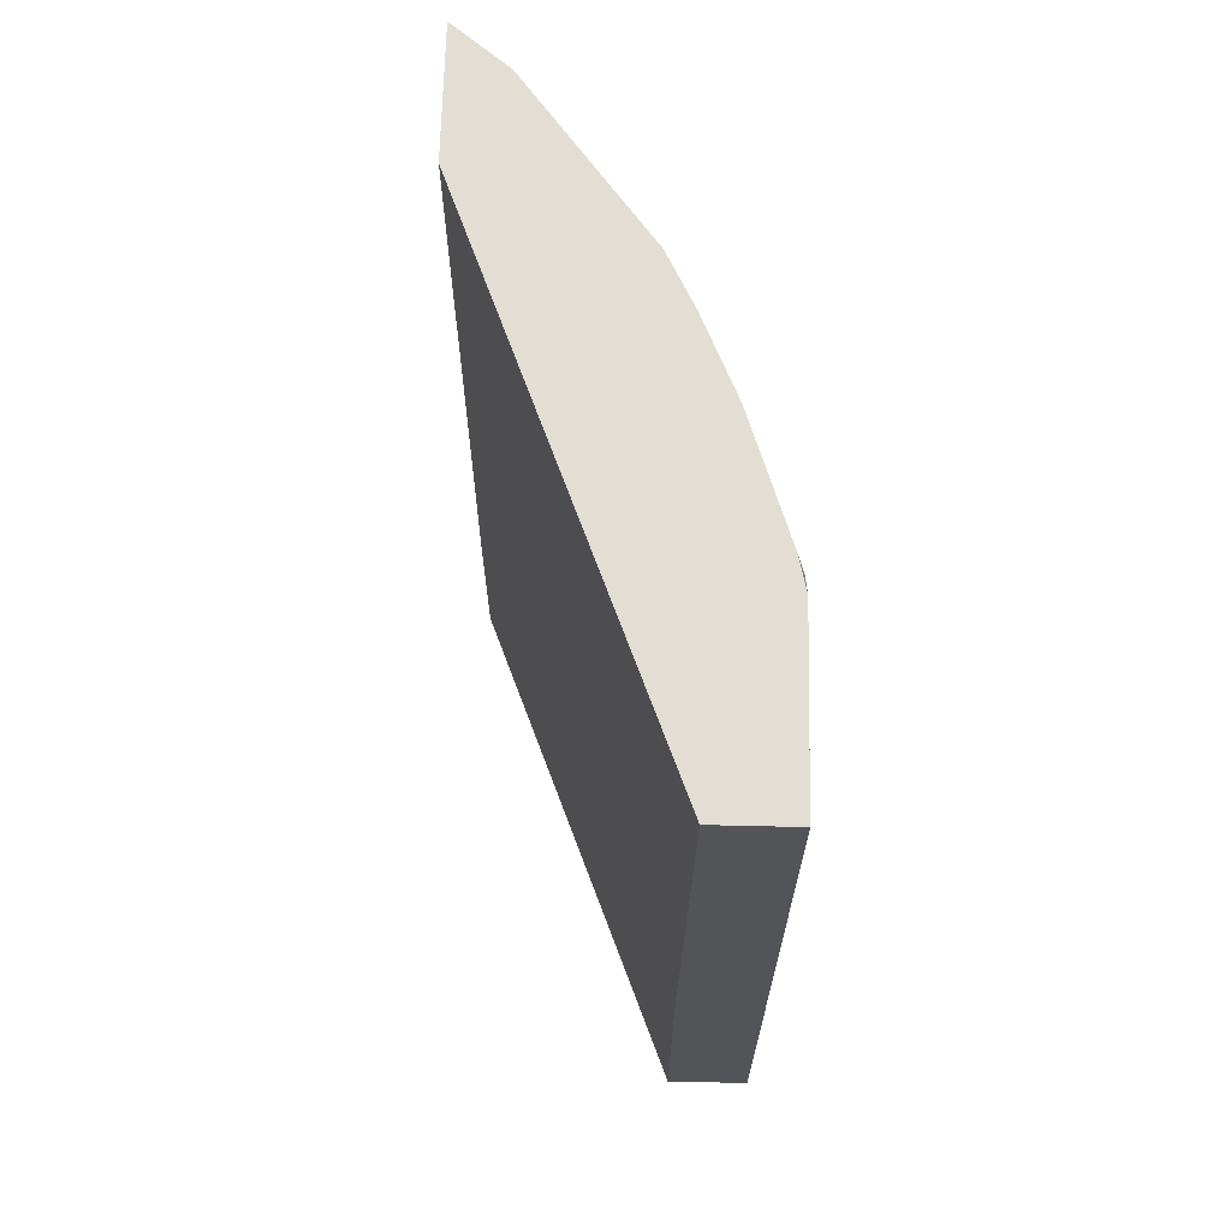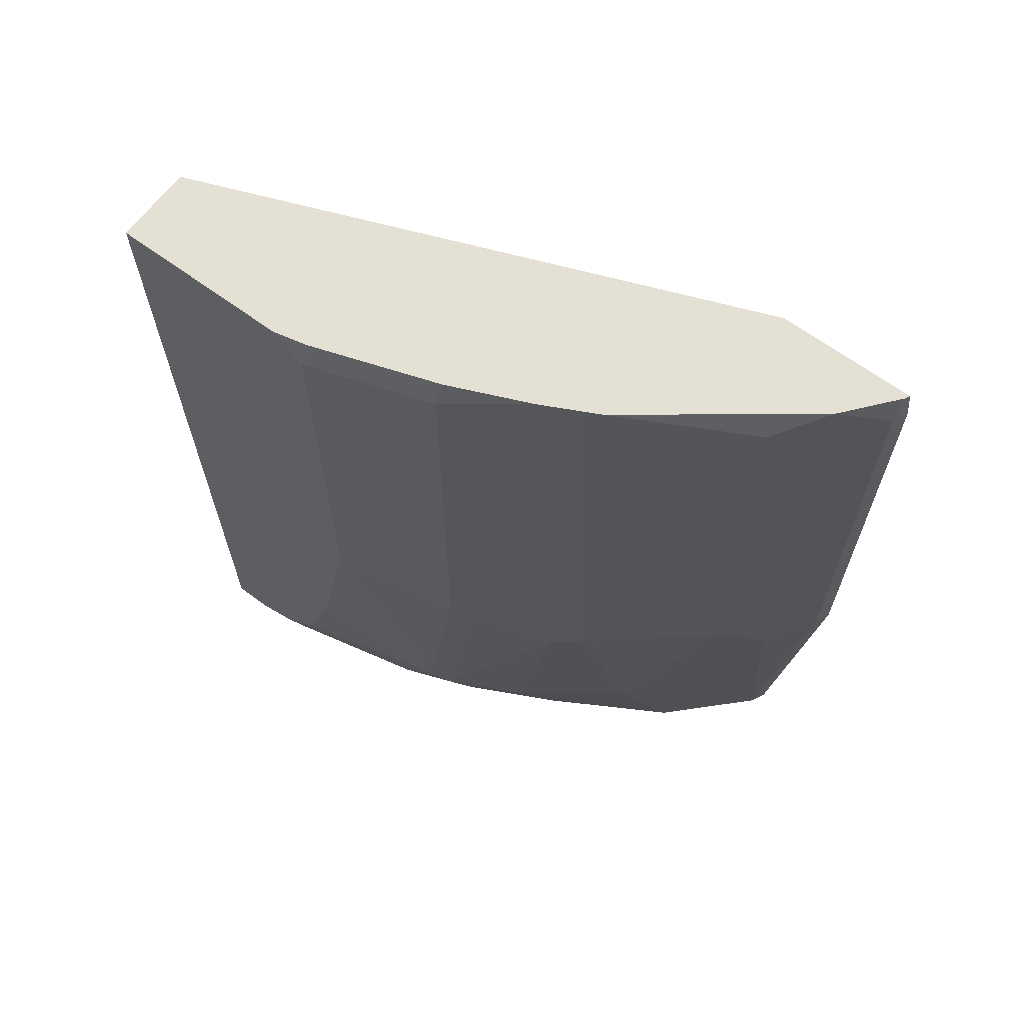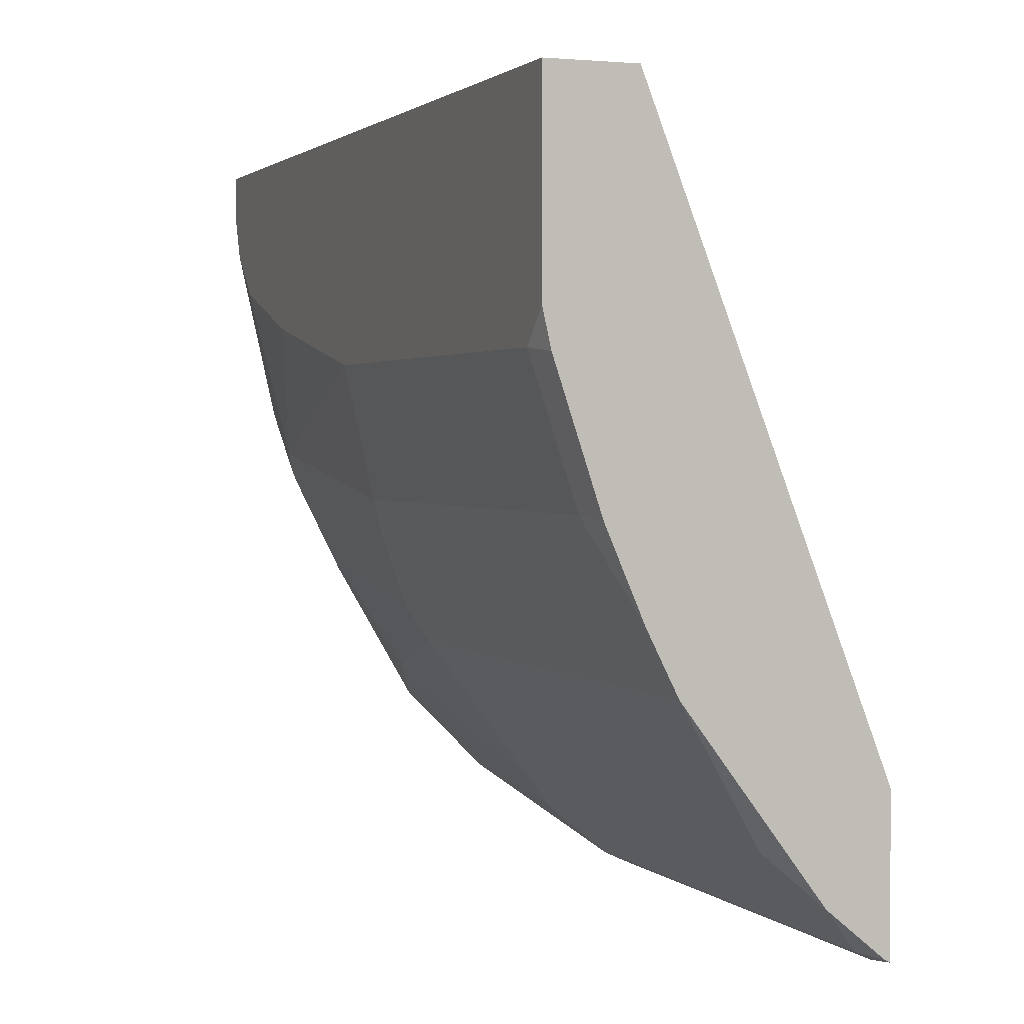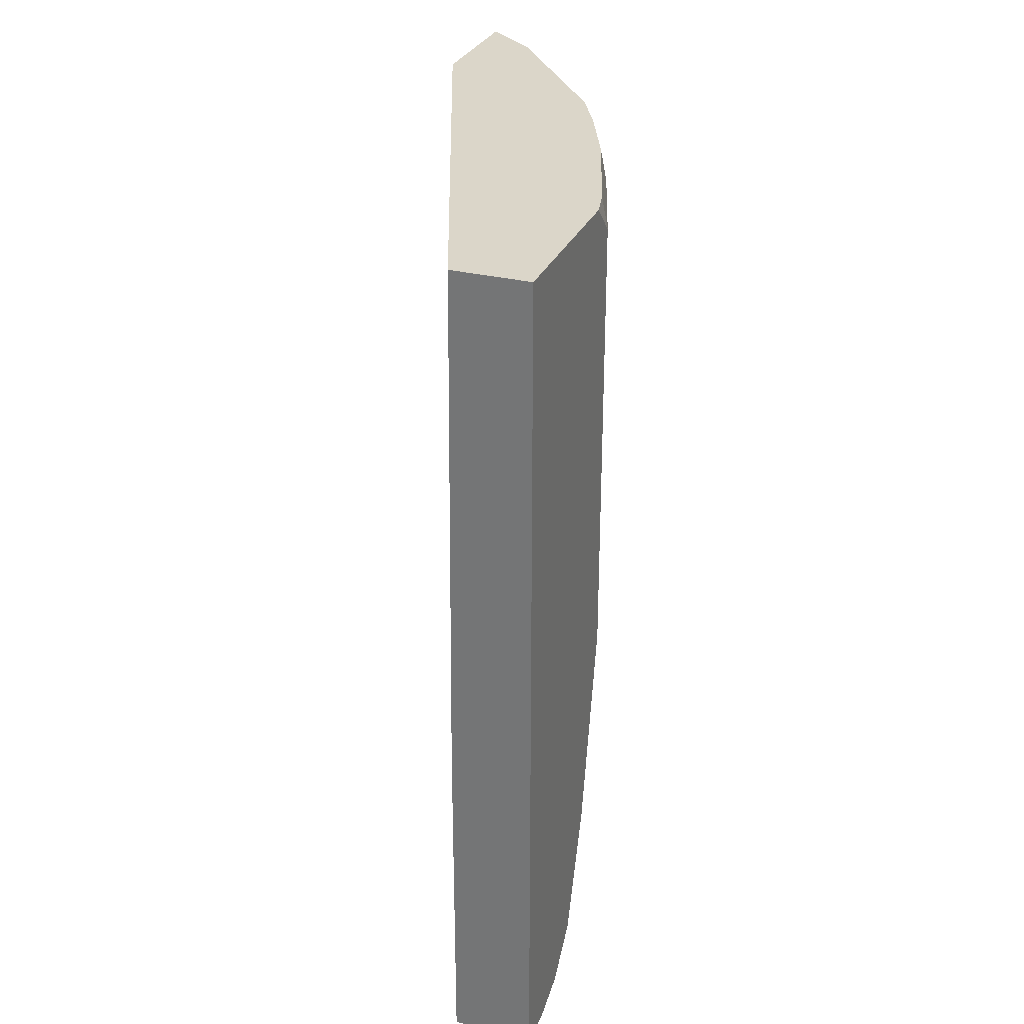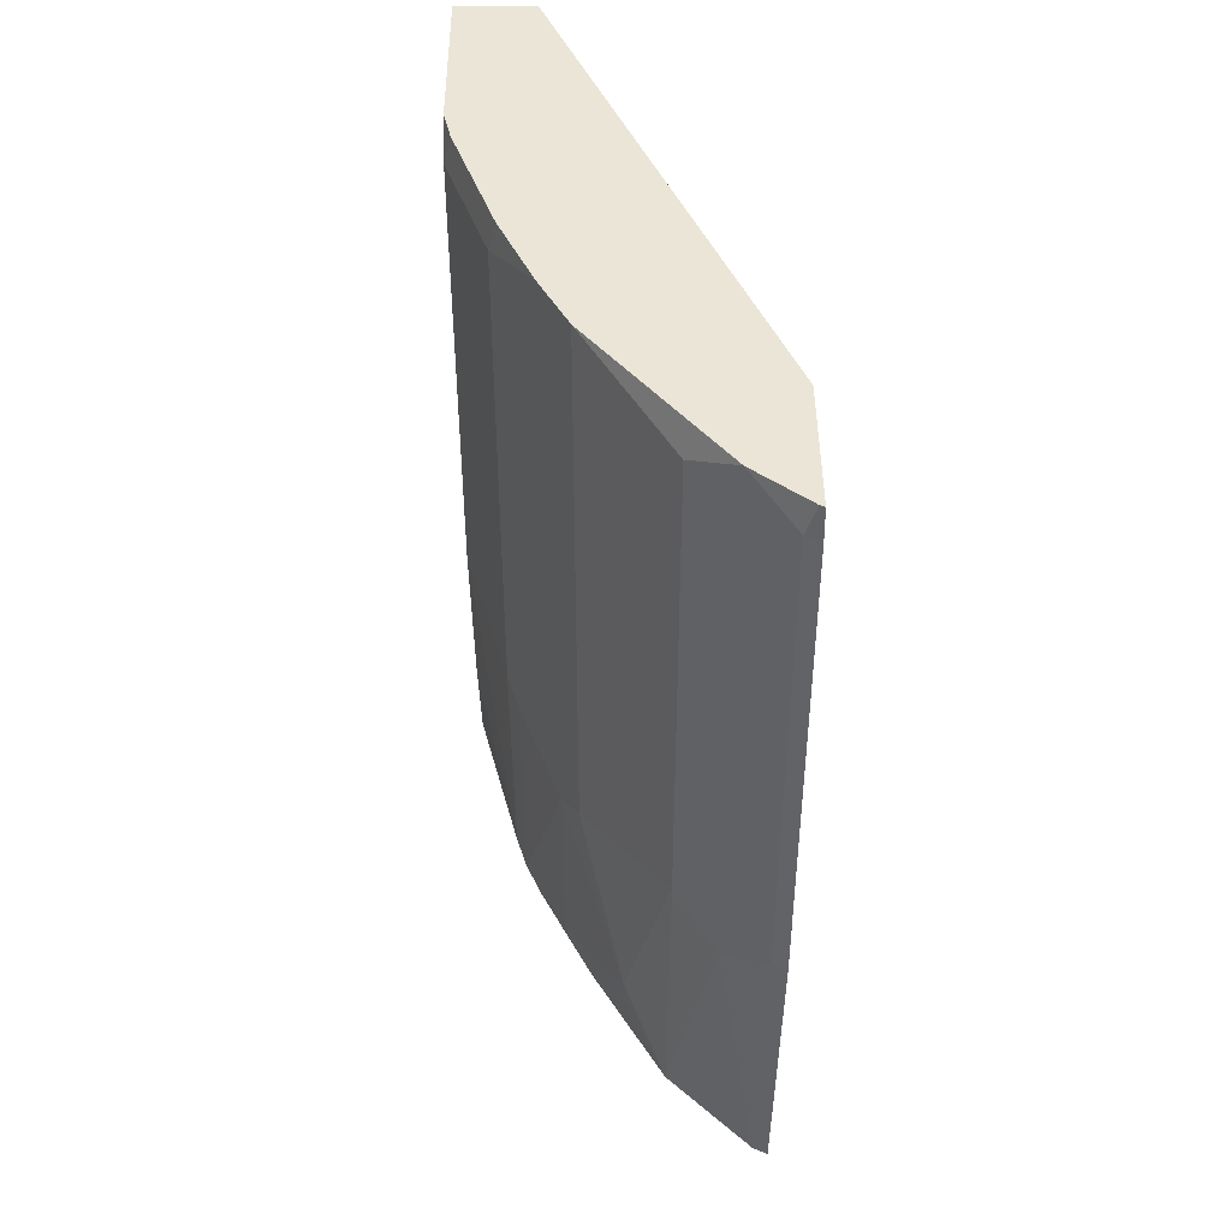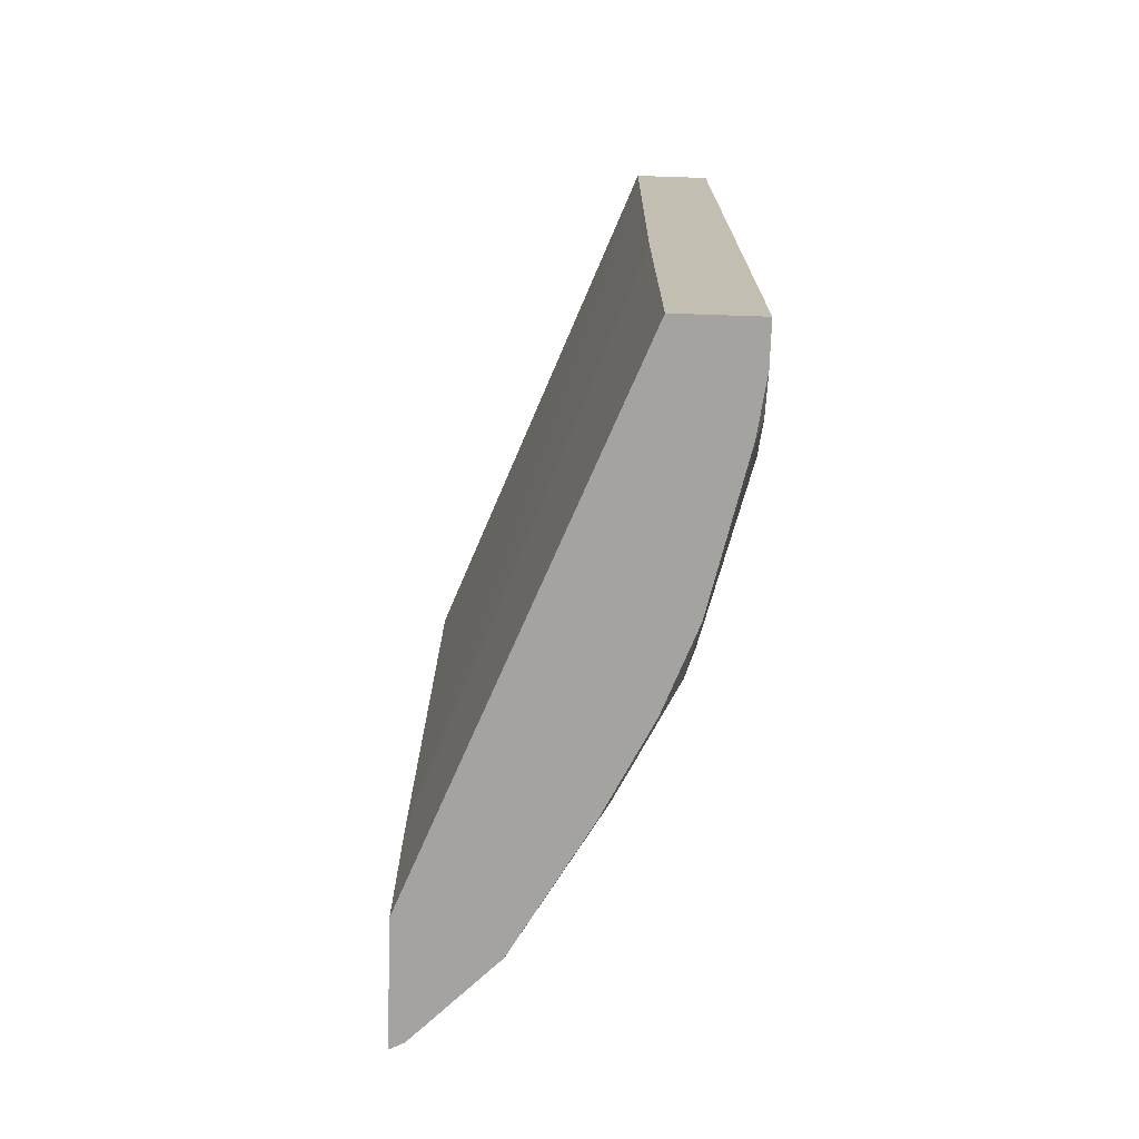
<metadata>
{"format":"obj","ext":"obj","renderer":"f3d","projection":"perspective","resolution":1024,"background":"white","views":[{"elev":67.2,"azim":1.3,"up":"+Y"},{"elev":65.4,"azim":126.6,"up":"+Y"},{"elev":1.7,"azim":158.9,"up":"+Z"},{"elev":29.8,"azim":20.2,"up":"+Y"},{"elev":44.4,"azim":179.6,"up":"+Y"},{"elev":-73.0,"azim":-1.9,"up":"+Y"}]}
</metadata>
<code>
v 0.4328 0.5507 0.0004269
v 0.4328 0.5507 -0.08826
v 0.394 0.5507 0.0004269
v 0.4328 0.1161 0.0004269
v 0.4328 0.5359 -0.1031
v 0.4291 0.5507 -0.1049
v 0.2883 0.5507 -0.2709
v 0.2883 0.2061 -0.2577
v 0.3916 0.2886 0.0004269
v 0.3916 0.1161 0.0004269
v 0.4328 0.1161 -0.02061
v 0.4122 0.5359 -0.1649
v 0.4085 0.5507 -0.1667
v 0.4328 0.3092 -0.1031
v 0.2883 0.5507 -0.3383
v 0.2883 0.1161 -0.2577
v 0.4328 0.1237 -0.04125
v 0.429 0.1161 -0.04878
v 0.3897 0.5507 -0.21
v 0.3916 0.5507 -0.2061
v 0.4122 0.2886 -0.1649
v 0.4328 0.2061 -0.08246
v 0.4122 0.1443 -0.1443
v 0.2905 0.5507 -0.3372
v 0.2883 0.5359 -0.3402
v 0.2883 0.1161 -0.3195
v 0.4122 0.1161 -0.1237
v 0.4328 0.1443 -0.06185
v 0.3828 0.5507 -0.2237
v 0.3864 0.2577 -0.2164
v 0.4071 0.134 -0.1546
v 0.4071 0.2782 -0.1752
v 0.316 0.5507 -0.316
v 0.2954 0.5359 -0.3366
v 0.2883 0.2886 -0.3402
v 0.2954 0.1161 -0.316
v 0.3965 0.1161 -0.1649
v 0.3993 0.1237 -0.1649
v 0.3778 0.5507 -0.2336
v 0.3778 0.268 -0.2336
v 0.3864 0.134 -0.1958
v 0.3658 0.1546 -0.237
v 0.3573 0.1649 -0.2542
v 0.3366 0.5359 -0.2954
v 0.316 0.268 -0.316
v 0.2954 0.2886 -0.3366
v 0.316 0.1161 -0.2954
v 0.3734 0.1161 -0.2111
v 0.3787 0.1237 -0.2061
v 0.3366 0.2886 -0.2954
v 0.3581 0.1443 -0.2473
v 0.3366 0.1161 -0.2748
f 30 32 31
f 25 46 35
f 26 35 36
f 29 30 40
f 30 31 41
f 27 38 31
f 29 40 39
f 25 34 46
f 27 37 38
f 24 34 25
f 21 23 31
f 23 27 31
f 23 28 27
f 22 28 23
f 21 32 30
f 21 31 32
f 19 30 29
f 19 21 30
f 17 27 28
f 30 41 42
f 17 18 27
f 24 33 34
f 30 42 43
f 42 51 43
f 31 38 49
f 15 24 25
f 49 52 51
f 48 52 49
f 45 52 47
f 45 50 52
f 43 52 50
f 43 51 52
f 41 51 42
f 41 49 51
f 40 43 50
f 30 43 40
f 39 50 44
f 38 48 49
f 37 48 38
f 36 45 47
f 35 46 36
f 33 46 34
f 33 45 46
f 33 50 45
f 33 44 50
f 33 39 44
f 31 49 41
f 39 40 50
f 14 23 21
f 36 46 45
f 12 21 19
f 2 5 6
f 1 5 2
f 1 14 5
f 1 22 14
f 1 28 22
f 1 17 28
f 1 11 17
f 1 4 11
f 1 10 4
f 1 9 10
f 3 7 8
f 1 3 9
f 1 15 7
f 1 24 15
f 1 33 24
f 1 39 33
f 1 29 39
f 1 20 19
f 1 13 20
f 1 6 13
f 1 2 6
f 14 22 23
f 1 7 3
f 3 8 9
f 1 19 29
f 4 16 26
f 4 10 16
f 12 20 13
f 12 19 20
f 11 18 17
f 8 16 10
f 7 16 8
f 7 26 16
f 7 35 26
f 7 25 35
f 7 15 25
f 5 21 12
f 8 10 9
f 5 13 6
f 4 26 36
f 5 14 21
f 4 47 52
f 4 52 48
f 4 48 37
f 4 36 47
f 4 37 27
f 4 27 18
f 4 18 11
f 5 12 13

</code>
